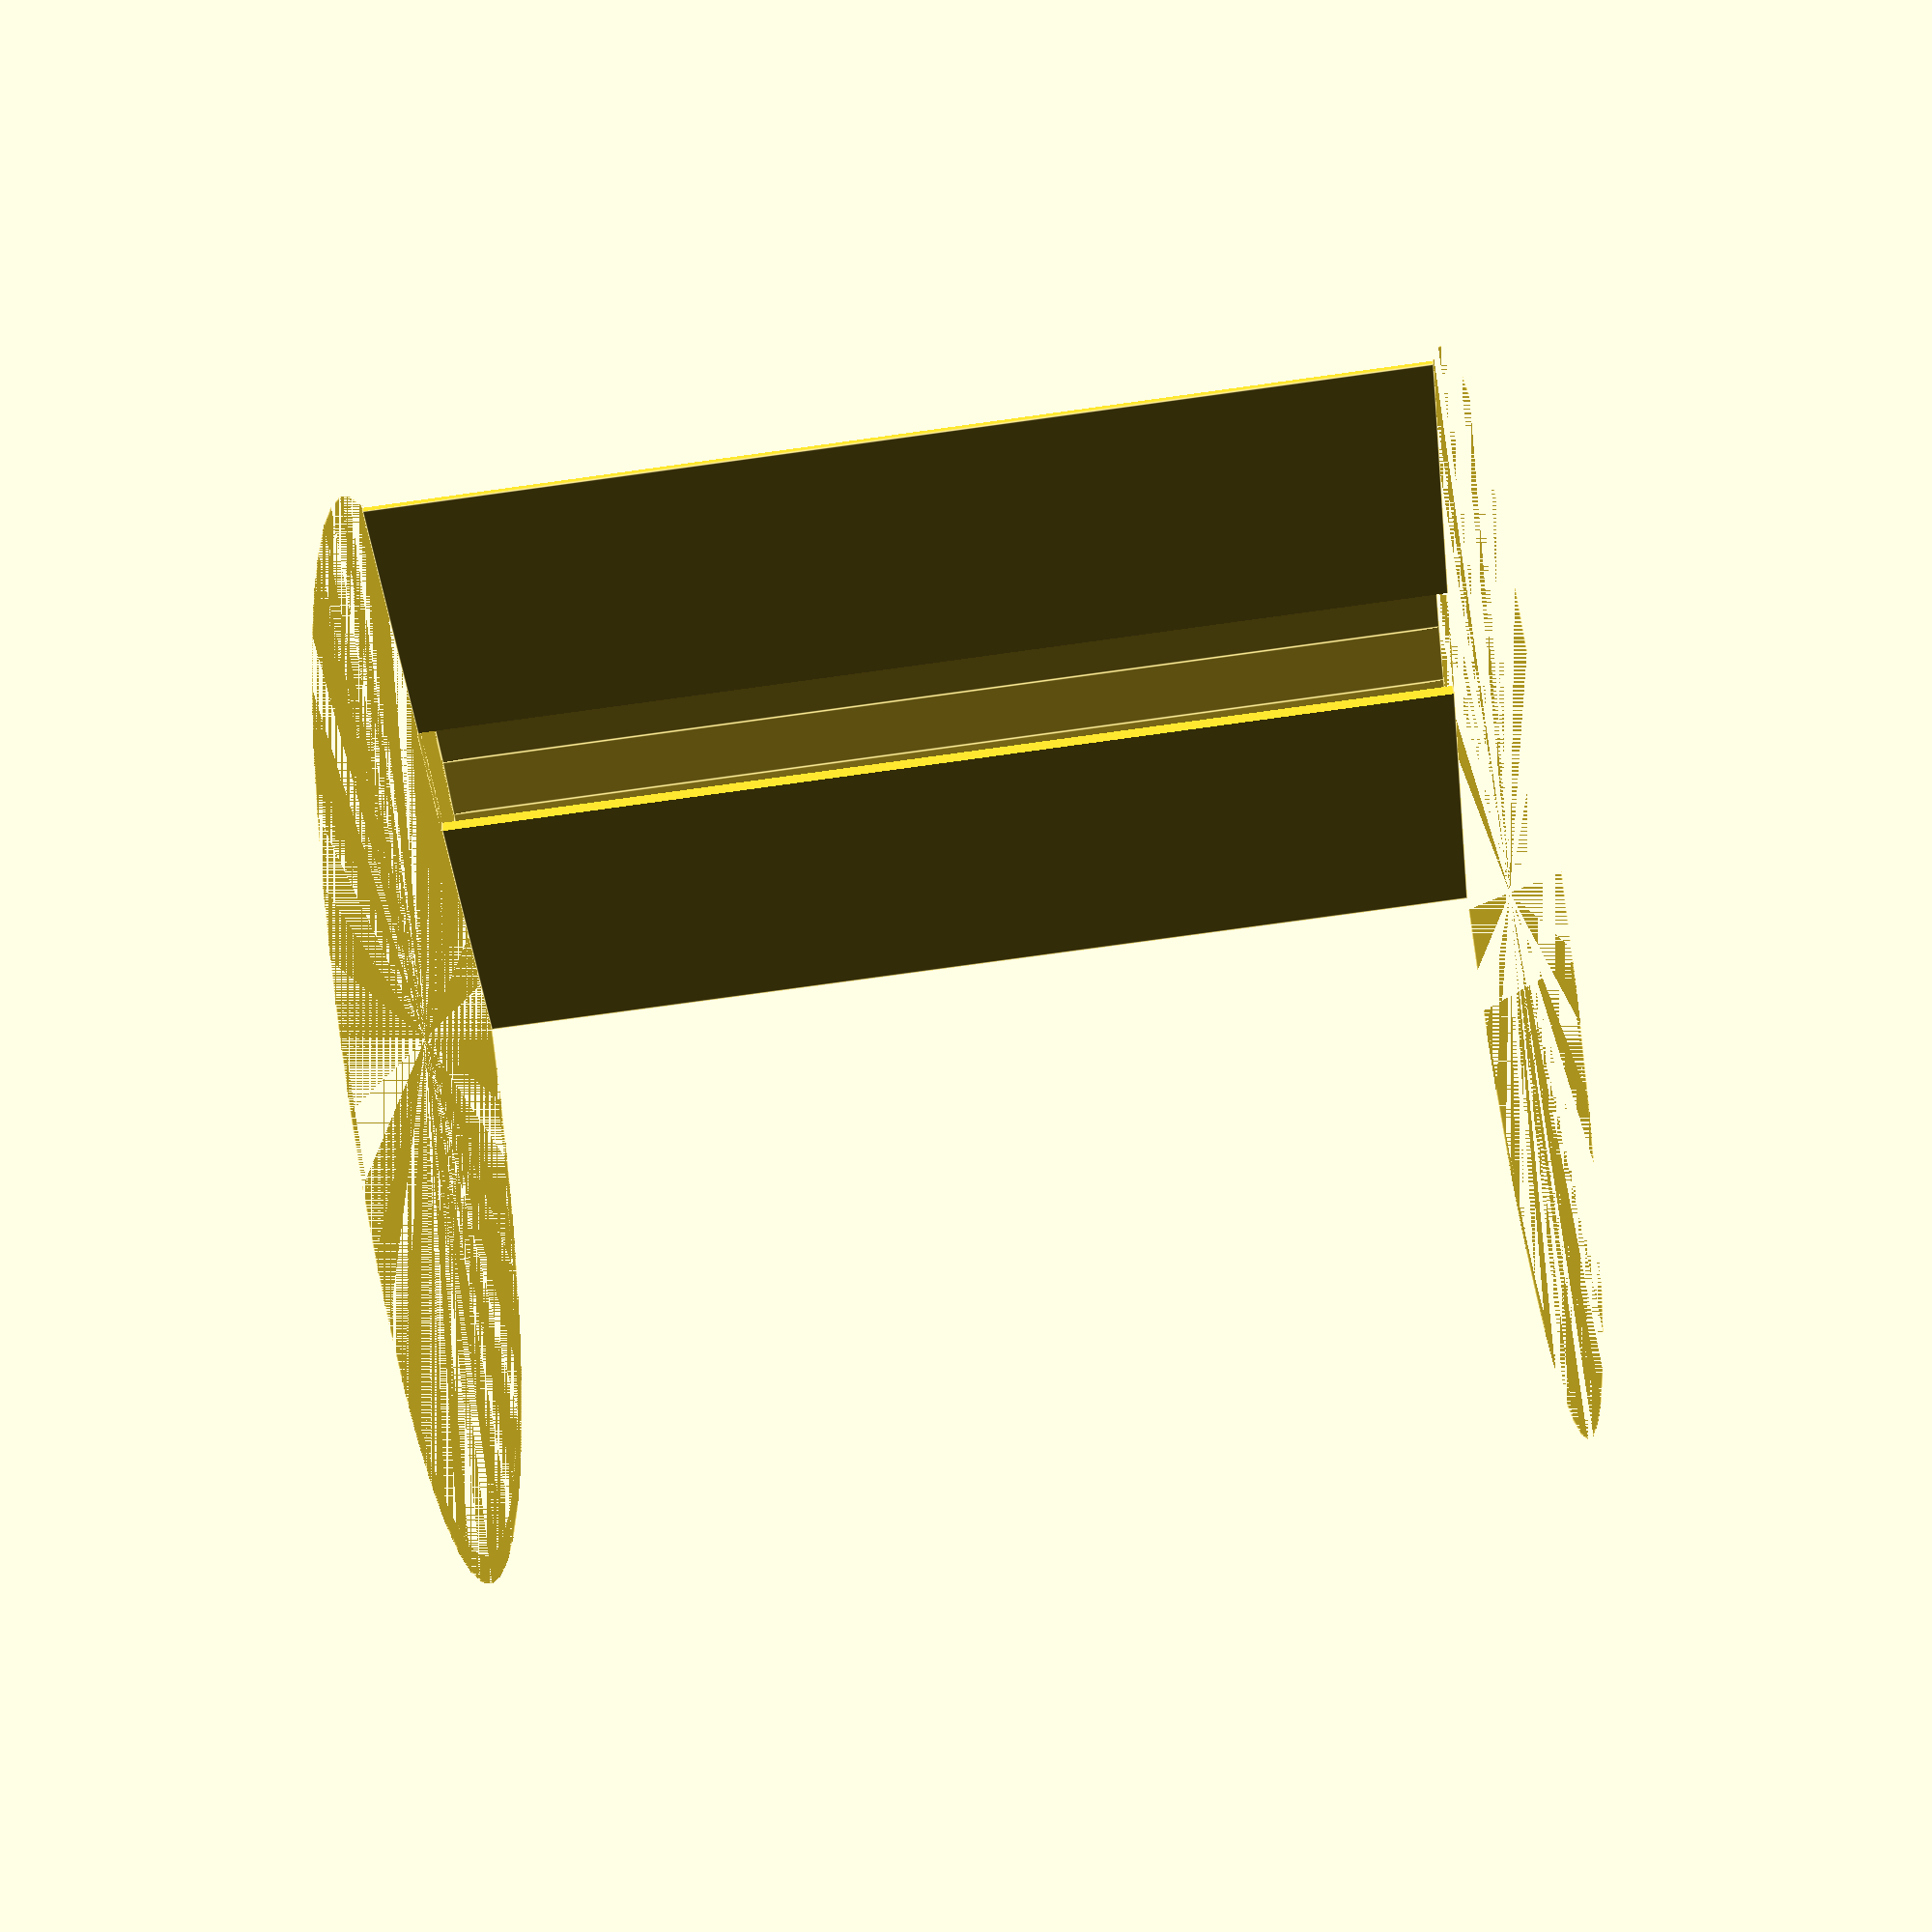
<openscad>
// Length of the cover. Adjust according to your bed length
length = 80;
// Space in the bottom. Adjust according to your widest cable
gap = 10;
// Radius of the arch. Higher the radius, flatter the cover. But beware overhang!
radius = 40;
// Set depending on amount of cables you want put inside
height = 10;

inner_radius = radius - 2;

module shell() {
	difference() {
		difference(){
			cylinder(r=radius, h=length, center=true, $fn=50);
			cylinder(r=inner_radius, h=length, center=true, $fn=50);
		}
		translate([height, 0, 0])
			cube([radius*2, radius*2, length], center=true);
	}
}

module clip_shell() {
	difference(){
		cylinder(r=radius+10, h=length, center=true, $fn=50);
		cylinder(r=radius, h=length, center=true, $fn=50);
	}
}

module bottom() {
	hypo = sqrt(height * (radius * 2));
	adj = sqrt((hypo * hypo) - (height * height));
	echo("Bottom width ", adj * 2);
	
	difference() {
		translate([-radius + height, 0, 0])
			cube([1, adj * 2, length], center=true);
		translate([-radius + height, 0, 0])
			cube([2, gap, length], center=true);
	}
}

shell();
difference(){
	bottom();
	clip_shell();
}
</openscad>
<views>
elev=259.2 azim=238.8 roll=262.2 proj=p view=edges
</views>
